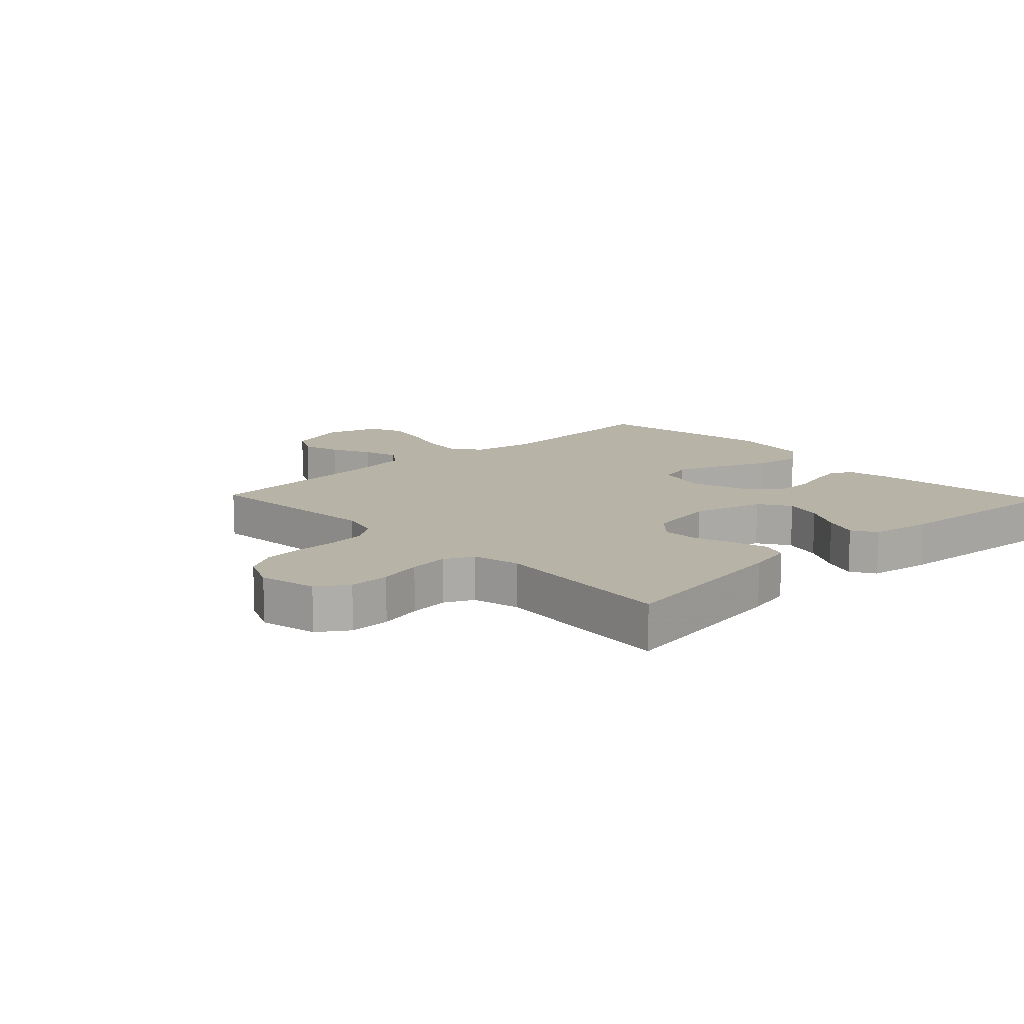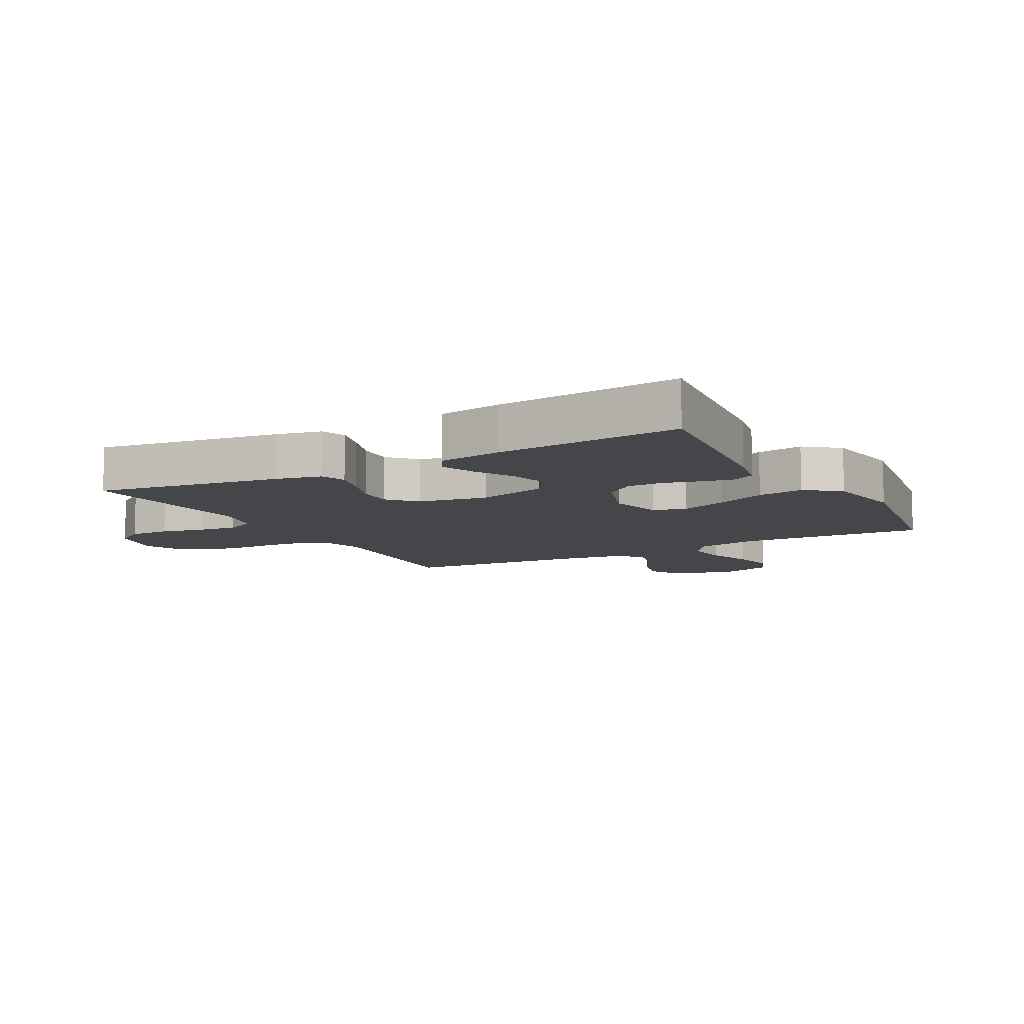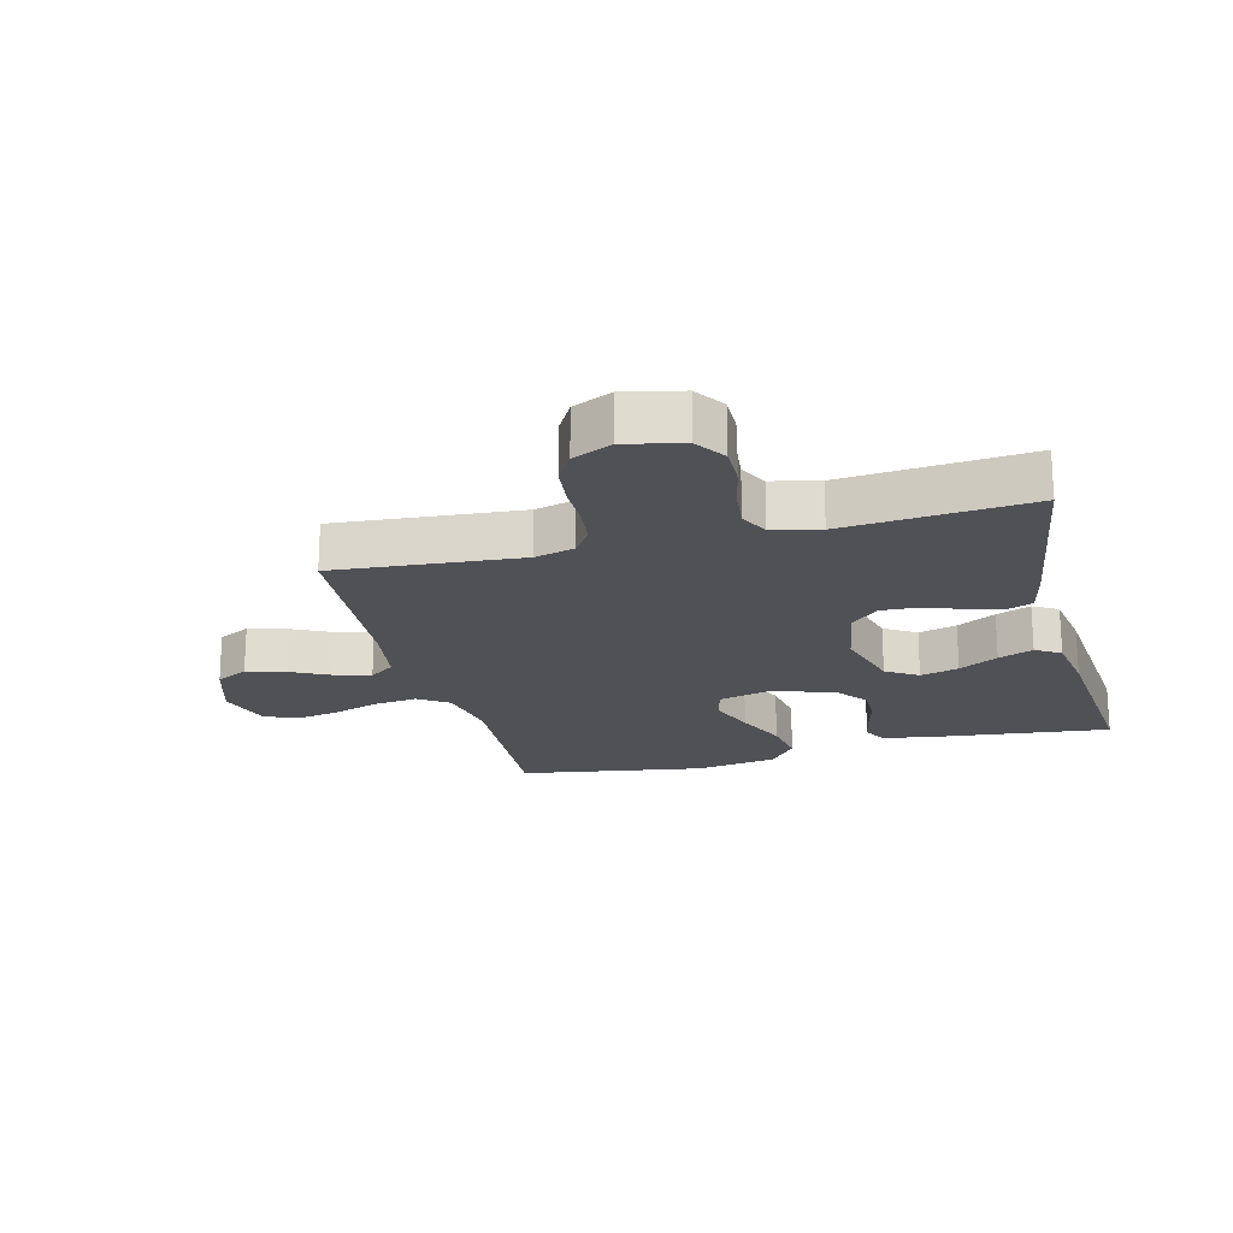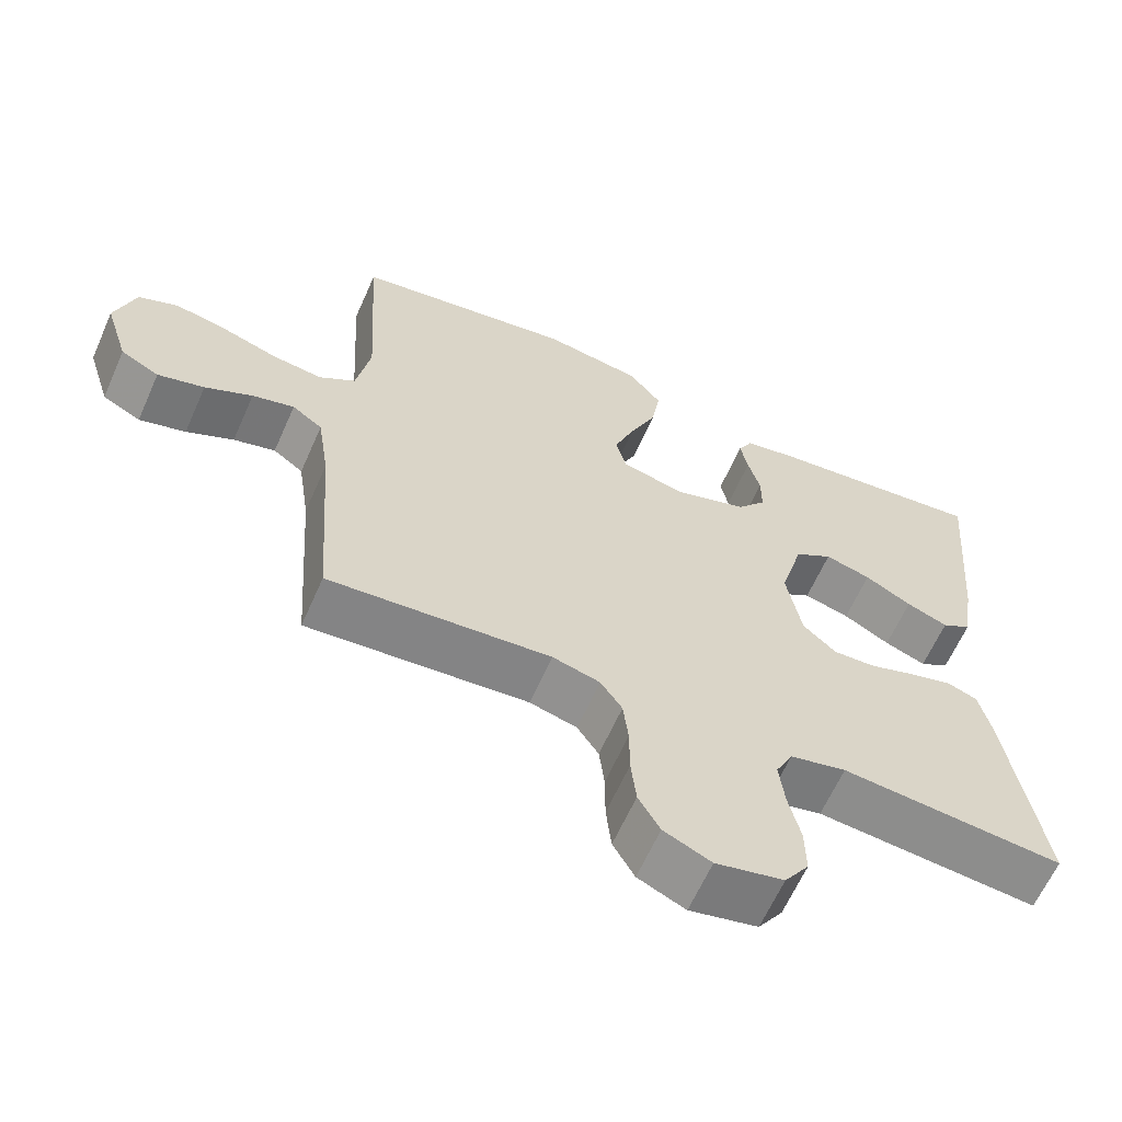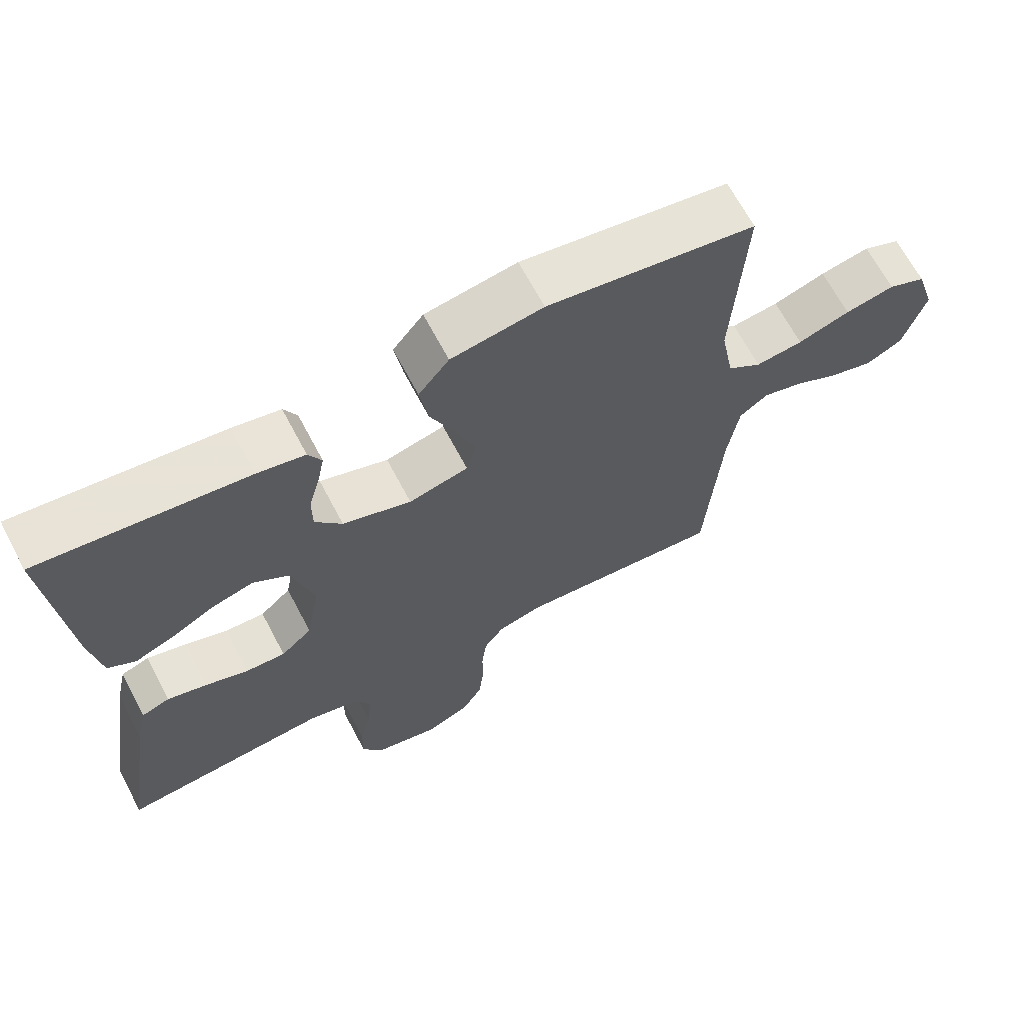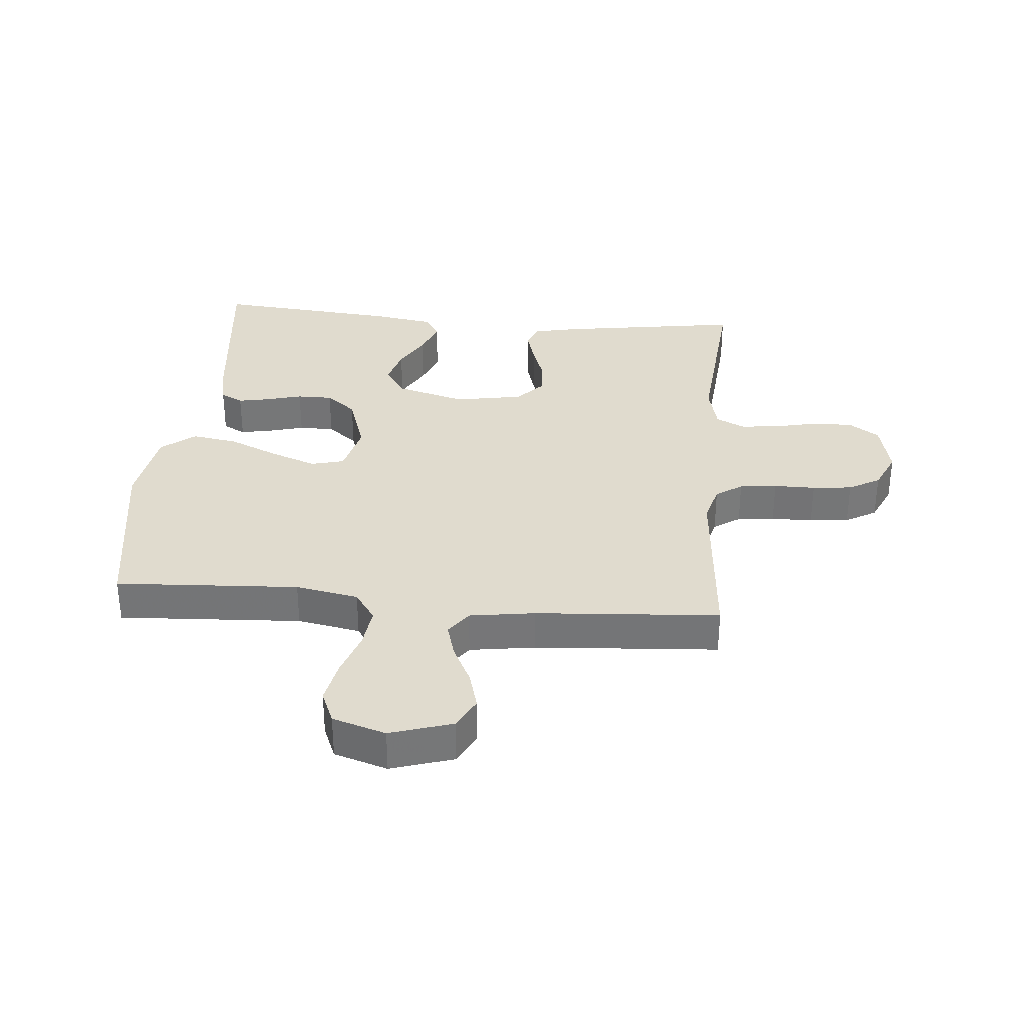
<metadata>
{"format":"obj","ext":"obj","renderer":"f3d","projection":"perspective","resolution":1024,"background":"white","views":[{"elev":12.9,"azim":-133.5,"up":"+Y"},{"elev":-9.5,"azim":-61.3,"up":"+Y"},{"elev":-20.2,"azim":-165.5,"up":"+Y"},{"elev":-63.1,"azim":156.1,"up":"+Z"},{"elev":66.8,"azim":-27.8,"up":"+Z"},{"elev":33.4,"azim":95.1,"up":"+Y"}]}
</metadata>
<code>
v -0.5 0.07 -0.5
v -0.454 0.07 -0.2
v -0.438 0.07 -0.127
v -0.397 0.07 -0.112
v -0.34 0.07 -0.128
v -0.277 0.07 -0.15
v -0.219 0.07 -0.153
v -0.174 0.07 -0.112
v -0.154 0.07 0
v -0.186 0.07 0.115
v -0.237 0.07 0.148
v -0.299 0.07 0.131
v -0.362 0.07 0.096
v -0.418 0.07 0.074
v -0.458 0.07 0.098
v -0.474 0.07 0.2
v -0.5 0.07 0.5
v -0.2 0.07 0.466
v -0.131 0.07 0.452
v -0.112 0.07 0.415
v -0.122 0.07 0.364
v -0.138 0.07 0.305
v -0.138 0.07 0.247
v -0.099 0.07 0.198
v 0 0.07 0.165
v 0.086 0.07 0.186
v 0.1 0.07 0.24
v 0.072 0.07 0.315
v 0.036 0.07 0.397
v 0.024 0.07 0.472
v 0.068 0.07 0.527
v 0.2 0.07 0.548
v 0.5 0.07 0.5
v 0.483 0.07 0.2
v 0.502 0.07 0.097
v 0.551 0.07 0.063
v 0.619 0.07 0.071
v 0.694 0.07 0.096
v 0.765 0.07 0.11
v 0.819 0.07 0.087
v 0.846 0.07 0
v 0.814 0.07 -0.102
v 0.762 0.07 -0.129
v 0.699 0.07 -0.111
v 0.635 0.07 -0.079
v 0.578 0.07 -0.063
v 0.537 0.07 -0.093
v 0.521 0.07 -0.2
v 0.5 0.07 -0.5
v 0.2 0.07 -0.475
v 0.136 0.07 -0.492
v 0.107 0.07 -0.535
v 0.1 0.07 -0.596
v 0.1 0.07 -0.664
v 0.093 0.07 -0.729
v 0.064 0.07 -0.78
v 0 0.07 -0.809
v -0.092 0.07 -0.788
v -0.125 0.07 -0.739
v -0.124 0.07 -0.673
v -0.108 0.07 -0.603
v -0.101 0.07 -0.539
v -0.124 0.07 -0.492
v -0.2 0.07 -0.474
v -0.5 0 -0.5
v -0.454 0 -0.2
v -0.438 0 -0.127
v -0.397 0 -0.112
v -0.34 0 -0.128
v -0.277 0 -0.15
v -0.219 0 -0.153
v -0.174 0 -0.112
v -0.154 0 0
v -0.186 0 0.115
v -0.237 0 0.148
v -0.299 0 0.131
v -0.362 0 0.096
v -0.418 0 0.074
v -0.458 0 0.098
v -0.474 0 0.2
v -0.5 0 0.5
v -0.2 0 0.466
v -0.131 0 0.452
v -0.112 0 0.415
v -0.122 0 0.364
v -0.138 0 0.305
v -0.138 0 0.247
v -0.099 0 0.198
v 0 0 0.165
v 0.086 0 0.186
v 0.1 0 0.24
v 0.072 0 0.315
v 0.036 0 0.397
v 0.024 0 0.472
v 0.068 0 0.527
v 0.2 0 0.548
v 0.5 0 0.5
v 0.483 0 0.2
v 0.502 0 0.097
v 0.551 0 0.063
v 0.619 0 0.071
v 0.694 0 0.096
v 0.765 0 0.11
v 0.819 0 0.087
v 0.846 0 0
v 0.814 0 -0.102
v 0.762 0 -0.129
v 0.699 0 -0.111
v 0.635 0 -0.079
v 0.578 0 -0.063
v 0.537 0 -0.093
v 0.521 0 -0.2
v 0.5 0 -0.5
v 0.2 0 -0.475
v 0.136 0 -0.492
v 0.107 0 -0.535
v 0.1 0 -0.596
v 0.1 0 -0.664
v 0.093 0 -0.729
v 0.064 0 -0.78
v 0 0 -0.809
v -0.092 0 -0.788
v -0.125 0 -0.739
v -0.124 0 -0.673
v -0.108 0 -0.603
v -0.101 0 -0.539
v -0.124 0 -0.492
v -0.2 0 -0.474
f 58 59 60 61
f 58 61 62
f 57 58 62
f 56 57 62
f 53 54 55 56
f 52 53 56 62
f 51 52 62 63
f 48 49 50
f 47 48 50 51
f 42 43 44 45
f 42 45 46
f 41 42 46
f 40 41 46
f 37 38 39 40
f 36 37 40 46
f 35 36 46 47
f 31 32 33 34
f 28 29 30 31
f 27 28 31 34
f 26 27 34 35
f 19 20 21 22
f 17 18 19 22
f 17 22 23
f 16 17 23 24
f 12 13 14 15
f 11 12 15 16
f 3 4 5 6
f 1 2 3 6
f 64 1 6 7
f 63 64 7 8
f 51 63 8 9
f 47 51 9 10
f 25 26 35 47
f 25 47 10 11
f 11 16 24 25
f 125 124 123 122
f 126 125 122
f 126 122 121
f 126 121 120
f 120 119 118 117
f 126 120 117 116
f 127 126 116 115
f 114 113 112
f 115 114 112 111
f 109 108 107 106
f 110 109 106
f 110 106 105
f 110 105 104
f 104 103 102 101
f 110 104 101 100
f 111 110 100 99
f 98 97 96 95
f 95 94 93 92
f 98 95 92 91
f 99 98 91 90
f 86 85 84 83
f 86 83 82 81
f 87 86 81
f 88 87 81 80
f 79 78 77 76
f 80 79 76 75
f 70 69 68 67
f 70 67 66 65
f 71 70 65 128
f 72 71 128 127
f 73 72 127 115
f 74 73 115 111
f 111 99 90 89
f 75 74 111 89
f 89 88 80 75
f 1 65 66 2
f 2 66 67 3
f 3 67 68 4
f 4 68 69 5
f 5 69 70 6
f 6 70 71 7
f 7 71 72 8
f 8 72 73 9
f 9 73 74 10
f 10 74 75 11
f 11 75 76 12
f 12 76 77 13
f 13 77 78 14
f 14 78 79 15
f 15 79 80 16
f 16 80 81 17
f 17 81 82 18
f 18 82 83 19
f 19 83 84 20
f 20 84 85 21
f 21 85 86 22
f 22 86 87 23
f 23 87 88 24
f 24 88 89 25
f 25 89 90 26
f 26 90 91 27
f 27 91 92 28
f 28 92 93 29
f 29 93 94 30
f 30 94 95 31
f 31 95 96 32
f 32 96 97 33
f 33 97 98 34
f 34 98 99 35
f 35 99 100 36
f 36 100 101 37
f 37 101 102 38
f 38 102 103 39
f 39 103 104 40
f 40 104 105 41
f 41 105 106 42
f 42 106 107 43
f 43 107 108 44
f 44 108 109 45
f 45 109 110 46
f 46 110 111 47
f 47 111 112 48
f 48 112 113 49
f 49 113 114 50
f 50 114 115 51
f 51 115 116 52
f 52 116 117 53
f 53 117 118 54
f 54 118 119 55
f 55 119 120 56
f 56 120 121 57
f 57 121 122 58
f 58 122 123 59
f 59 123 124 60
f 60 124 125 61
f 61 125 126 62
f 62 126 127 63
f 63 127 128 64
f 64 128 65 1

</code>
